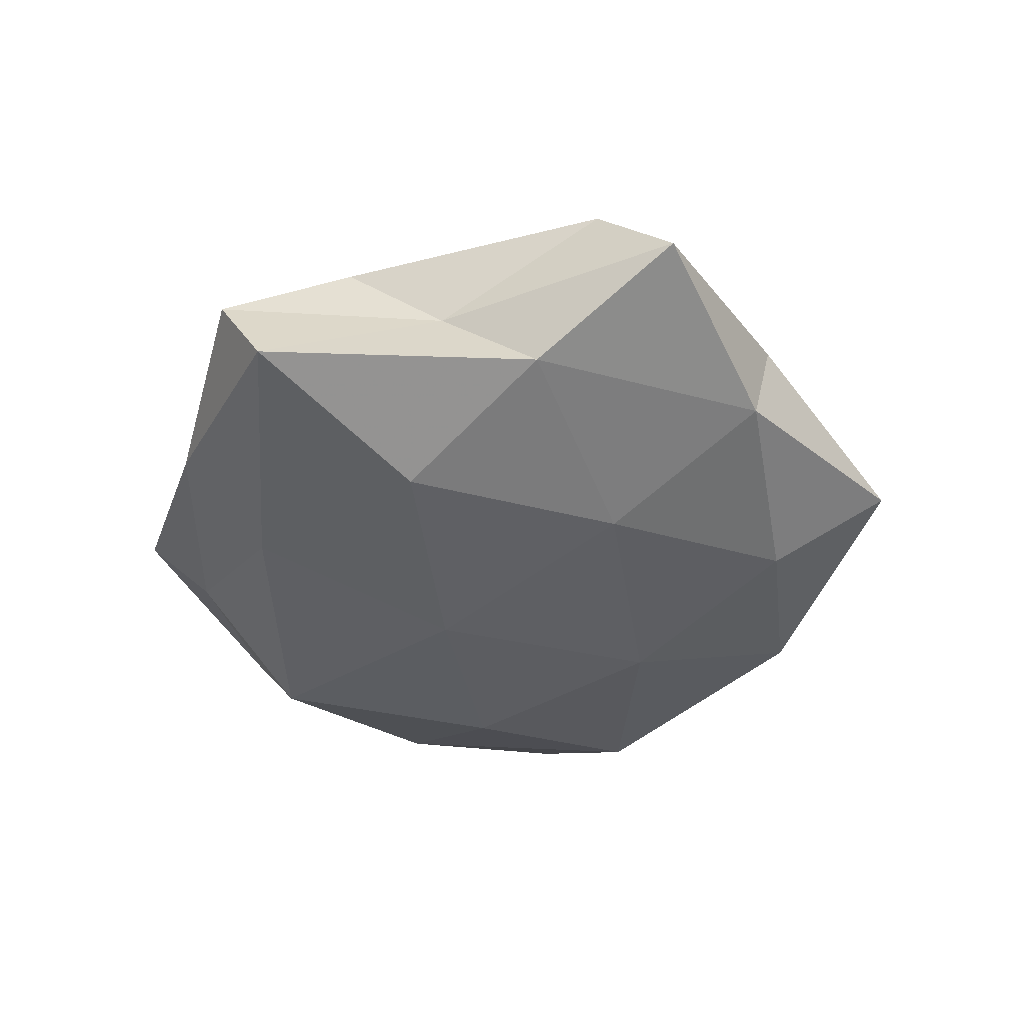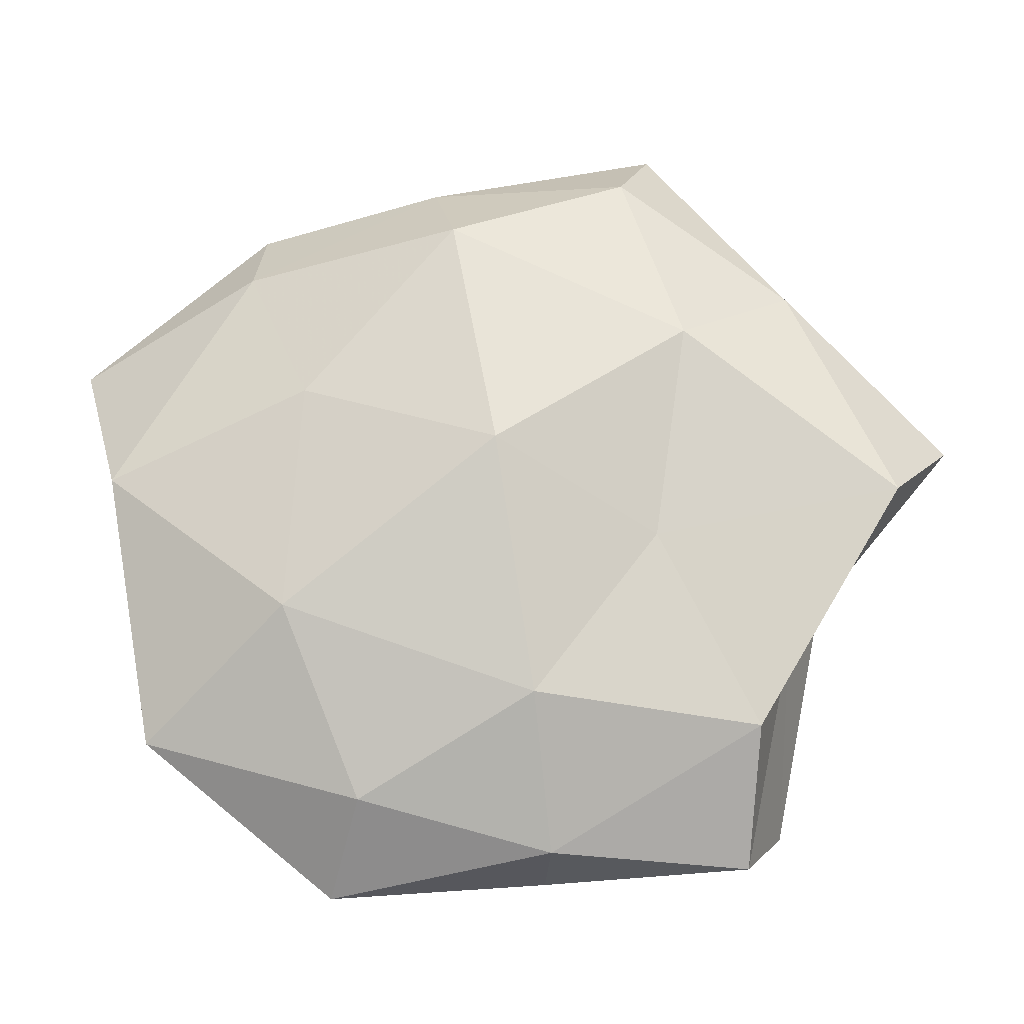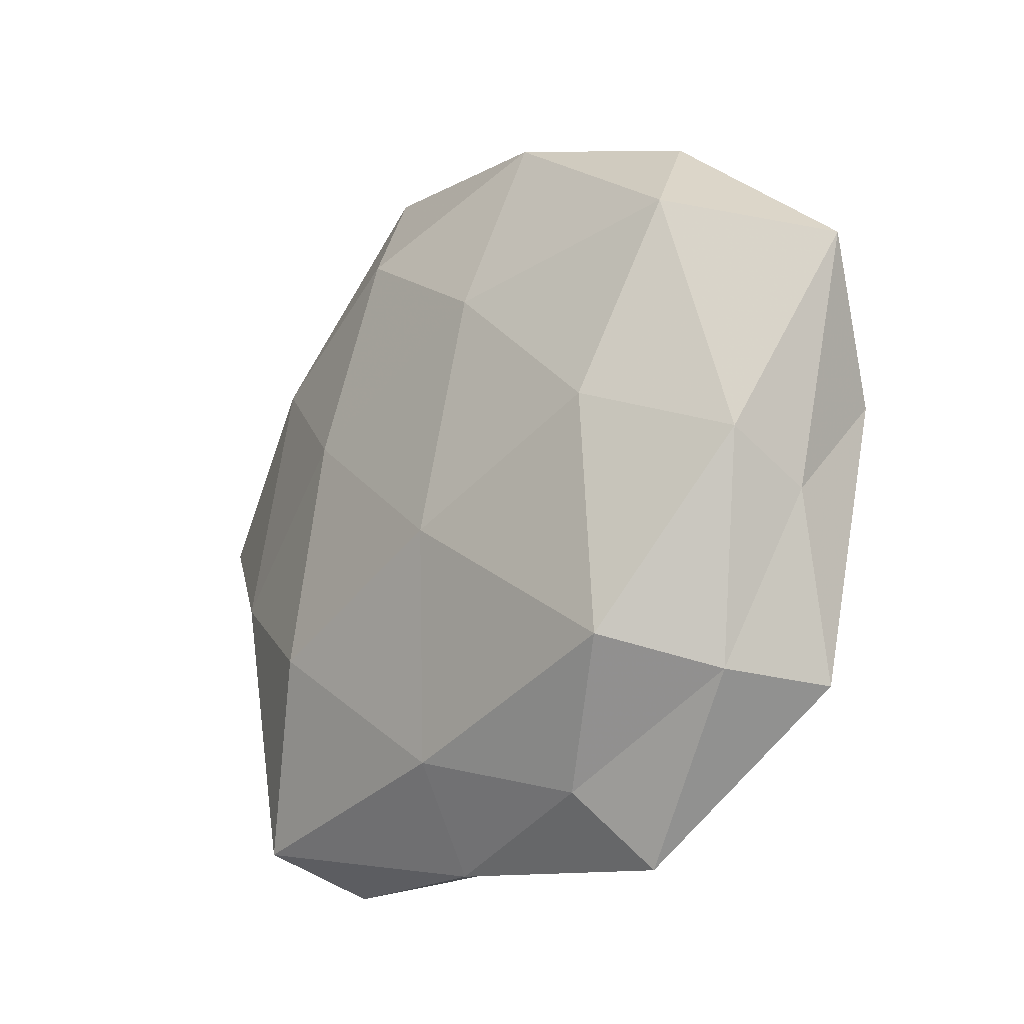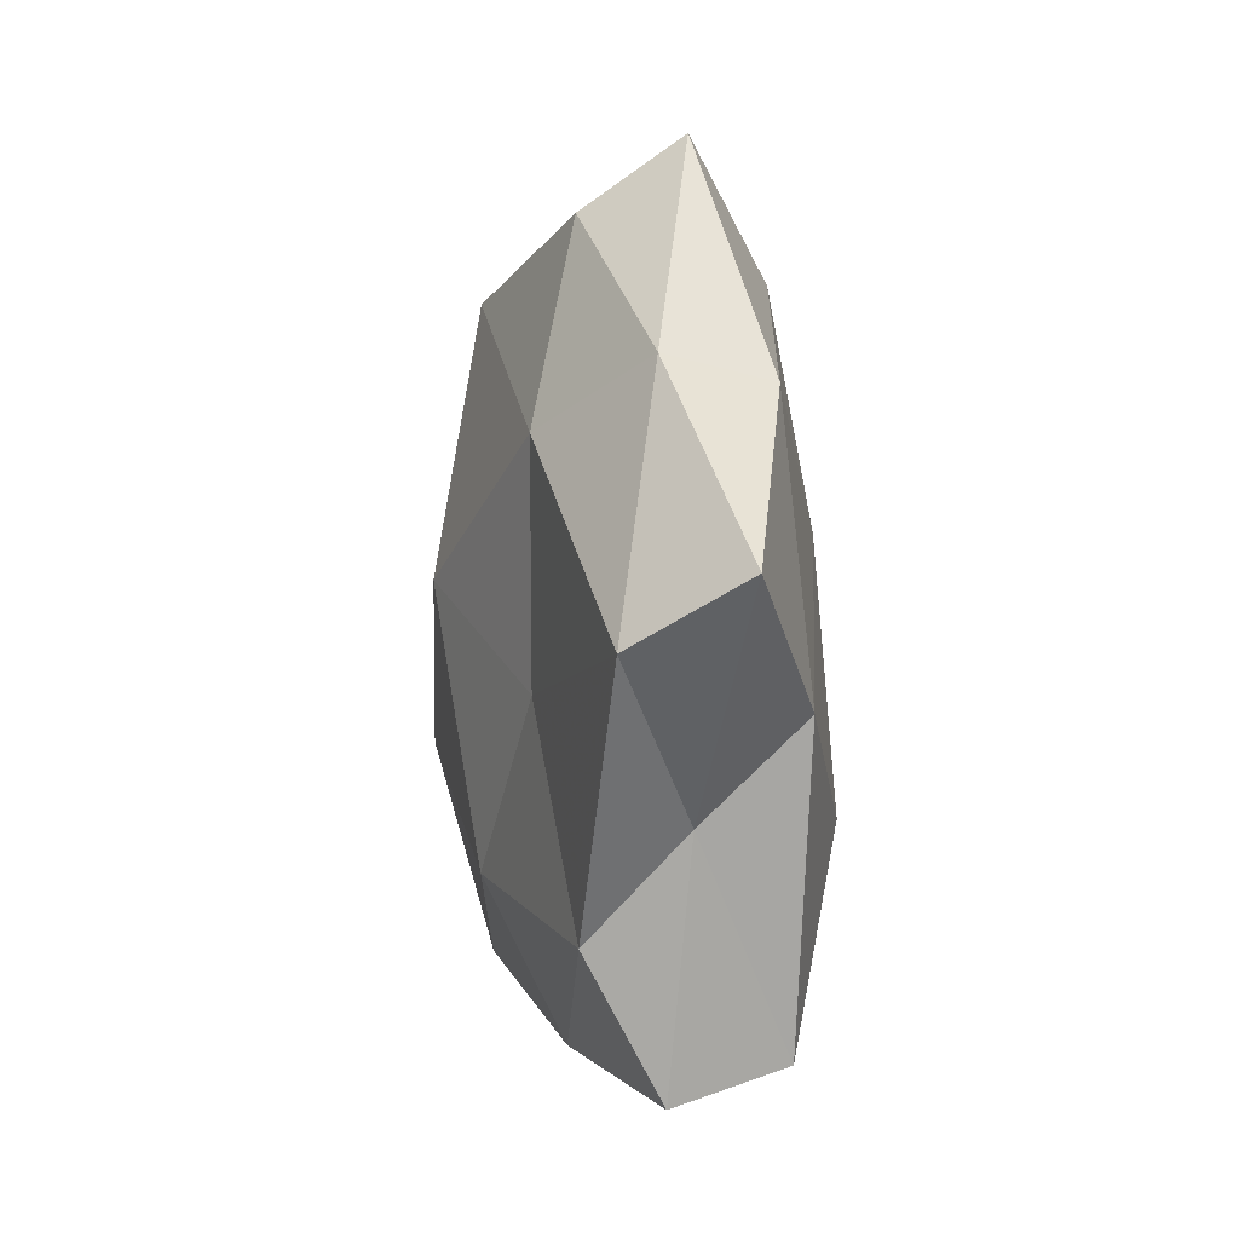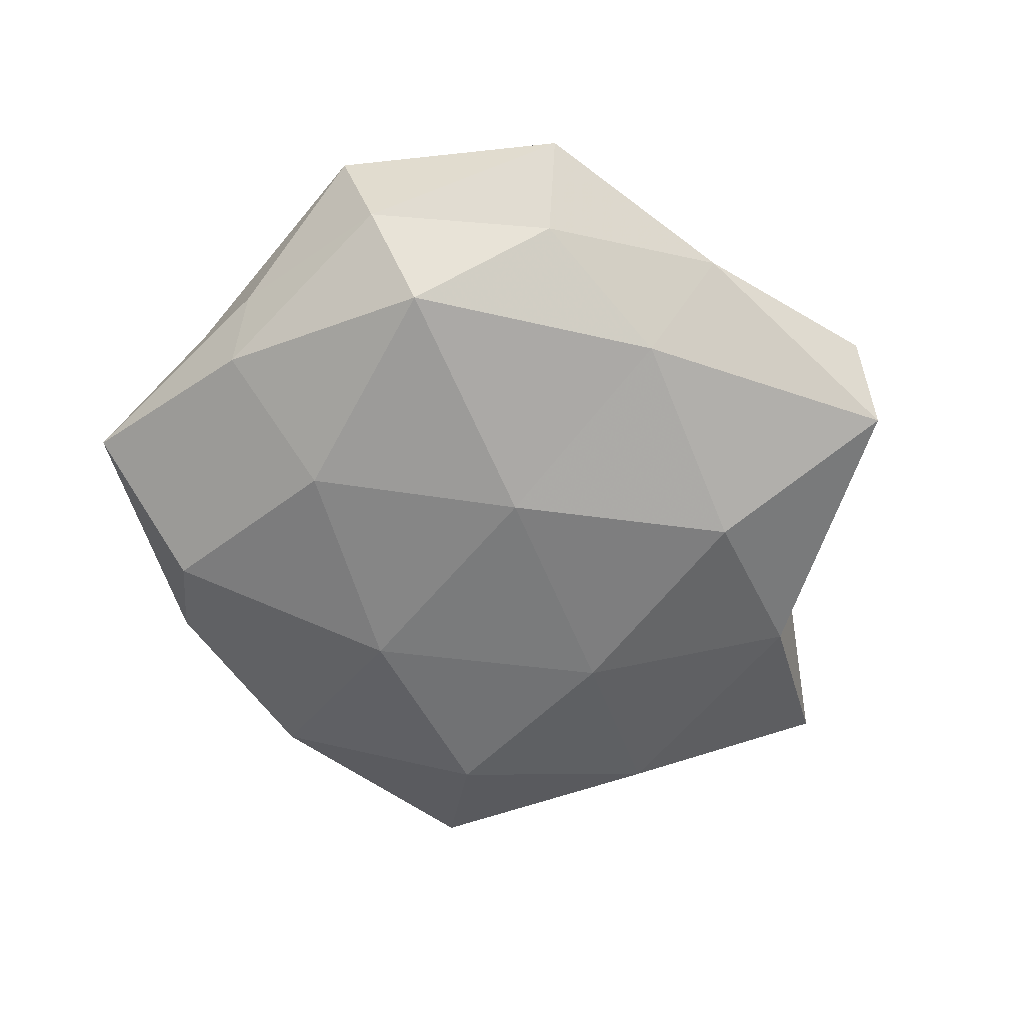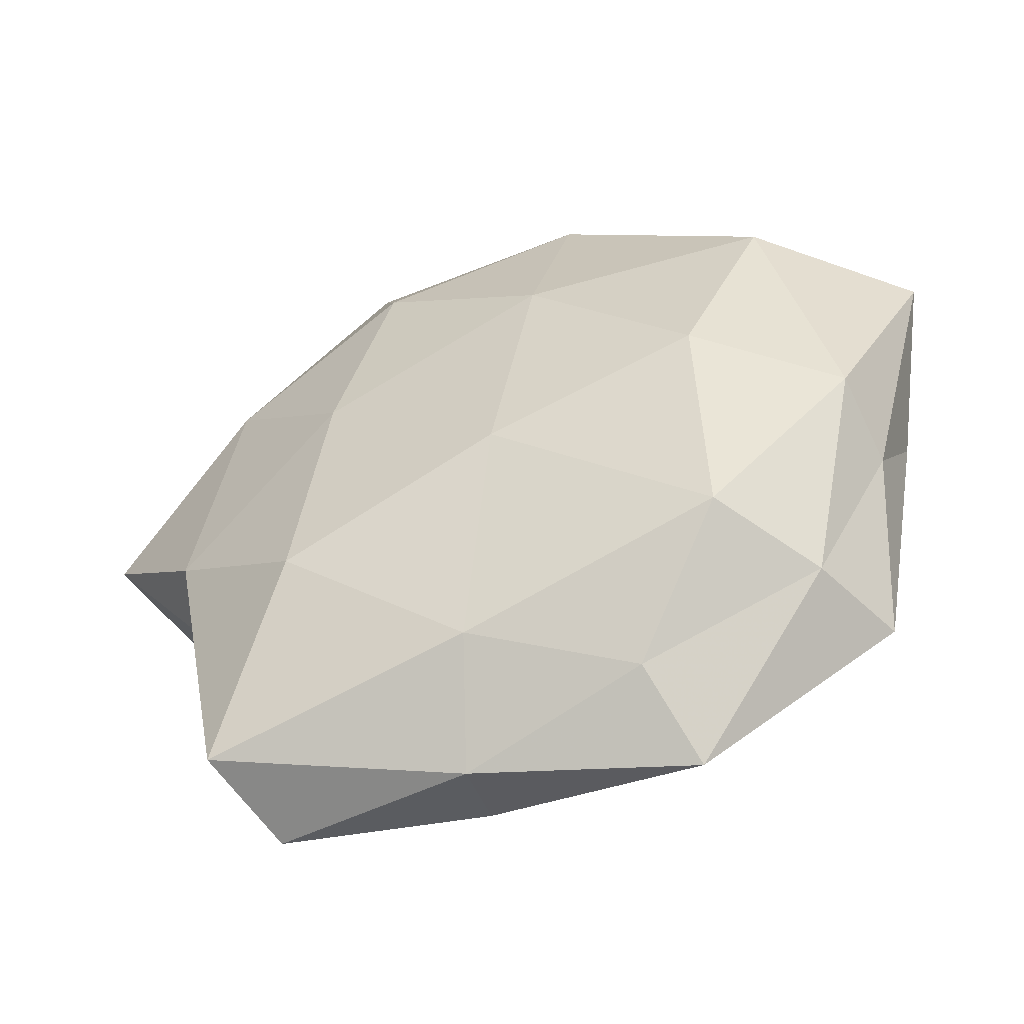
<metadata>
{"format":"obj","ext":"obj","renderer":"f3d","projection":"perspective","resolution":1024,"background":"white","views":[{"elev":-40.9,"azim":76.6,"up":"+Z"},{"elev":-14.9,"azim":1.6,"up":"+Y"},{"elev":-20.0,"azim":-134.1,"up":"+Y"},{"elev":3.6,"azim":78.3,"up":"+Y"},{"elev":-65.7,"azim":-30.3,"up":"+Z"},{"elev":-48.4,"azim":-160.1,"up":"+Y"}]}
</metadata>
<code>
v -0.04689 0.003488 0.009922
v 0.02512 -0.01728 -0.01656
v 0.01705 0.04279 0.008263
v 0.033 -0.02793 0.01109
v -0.01541 -0.03945 -0.007235
v 0.02143 0.01091 -0.01501
v 0.0582 0.008826 -0.000161
v 0.0154 0.03595 -0.01177
v -0.006118 0.02241 -0.01591
v -0.04468 -0.008297 0.0001773
v -0.001612 -0.006973 -0.01867
v -0.03487 0.02736 -0.01152
v 0.00136 0.005743 0.02044
v 0.02077 -0.004787 0.01343
v -0.01924 -0.04761 0.002147
v -0.05262 0.02035 -0.00121
v 0.03649 -0.03925 -0.00912
v -0.03033 0.03063 0.007549
v -0.02708 -0.02478 -0.01544
v 0.03809 0.02841 0.004561
v 0.03749 -0.01616 0.0009227
v 0.03167 -0.04416 0.002216
v 0.03857 0.02565 -0.006985
v 0.02448 0.02102 0.01422
v -0.04312 -0.002873 -0.009246
v -0.02428 -0.01405 0.01679
v 0.05056 0.001449 0.011
v -0.0299 0.03945 -0.002007
v -0.04171 -0.02932 0.007546
v -0.01535 -0.03671 0.0115
v -0.004214 0.03469 0.01441
v -0.02626 0.003952 -0.01663
v 0.02076 0.05048 -0.002296
v -0.008884 0.04519 -0.008168
v 0.04322 -0.004964 -0.009164
v -0.02246 0.01352 0.01463
v -0.007158 0.04372 0.003246
v 0.003514 -0.03367 -0.01321
v 0.007692 -0.04269 0.007466
v 0.005842 -0.02461 0.01626
v 0.006766 -0.04544 -0.003179
v -0.03623 -0.02848 -0.004234
f 9 8 6
f 11 6 2
f 9 6 11
f 16 10 1
f 16 1 18
f 22 21 4
f 22 17 21
f 23 6 8
f 23 20 7
f 24 13 14
f 24 20 3
f 16 25 10
f 12 25 16
f 4 27 14
f 27 7 20
f 21 27 4
f 21 7 27
f 14 27 24
f 27 20 24
f 28 12 16
f 28 16 18
f 1 10 29
f 1 29 26
f 15 30 29
f 26 29 30
f 3 31 24
f 31 13 24
f 32 9 11
f 12 9 32
f 11 19 32
f 12 32 25
f 25 32 19
f 33 3 20
f 8 33 23
f 33 20 23
f 34 8 9
f 34 9 12
f 28 34 12
f 34 33 8
f 35 2 6
f 17 2 35
f 21 35 7
f 17 35 21
f 35 6 23
f 7 35 23
f 18 1 36
f 36 1 26
f 26 13 36
f 31 36 13
f 18 36 31
f 28 18 37
f 37 31 3
f 18 31 37
f 37 3 33
f 28 37 34
f 37 33 34
f 2 38 11
f 17 38 2
f 38 5 19
f 38 19 11
f 22 4 39
f 39 30 15
f 4 14 40
f 40 14 13
f 40 13 26
f 30 40 26
f 4 40 39
f 39 40 30
f 41 15 5
f 22 41 17
f 41 5 38
f 41 38 17
f 39 15 41
f 22 39 41
f 5 15 42
f 42 19 5
f 10 25 42
f 25 19 42
f 42 29 10
f 15 29 42

</code>
